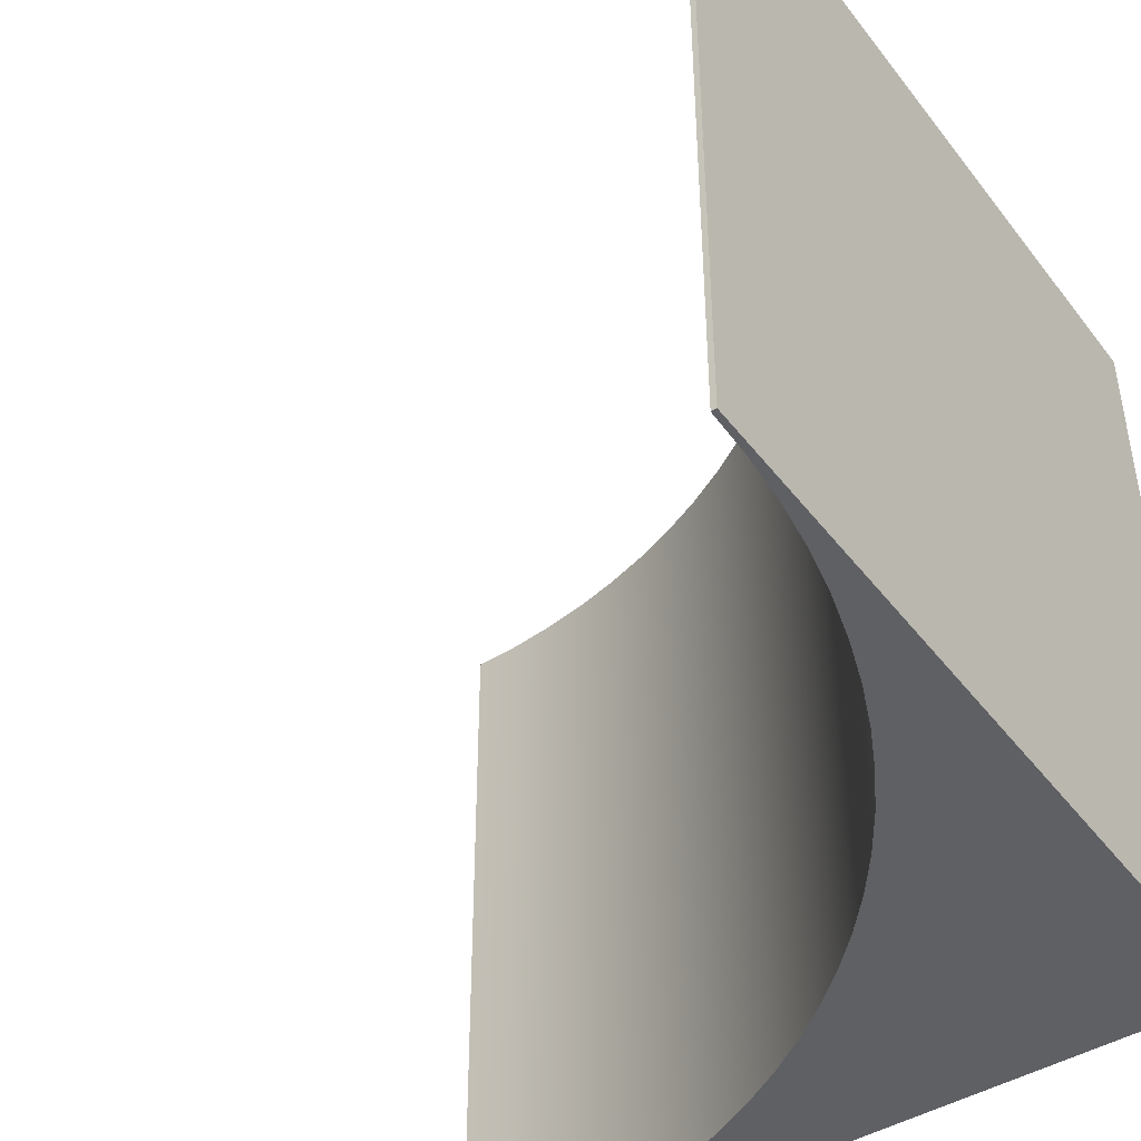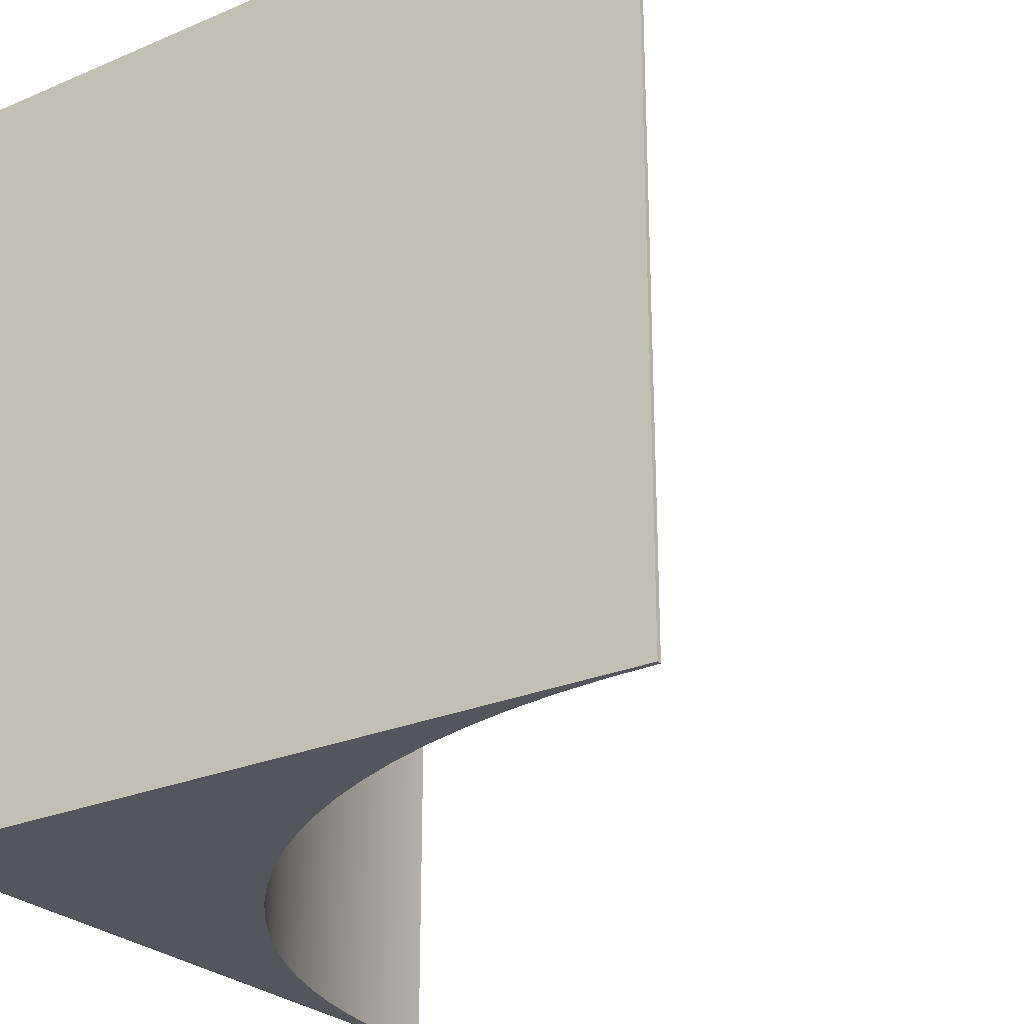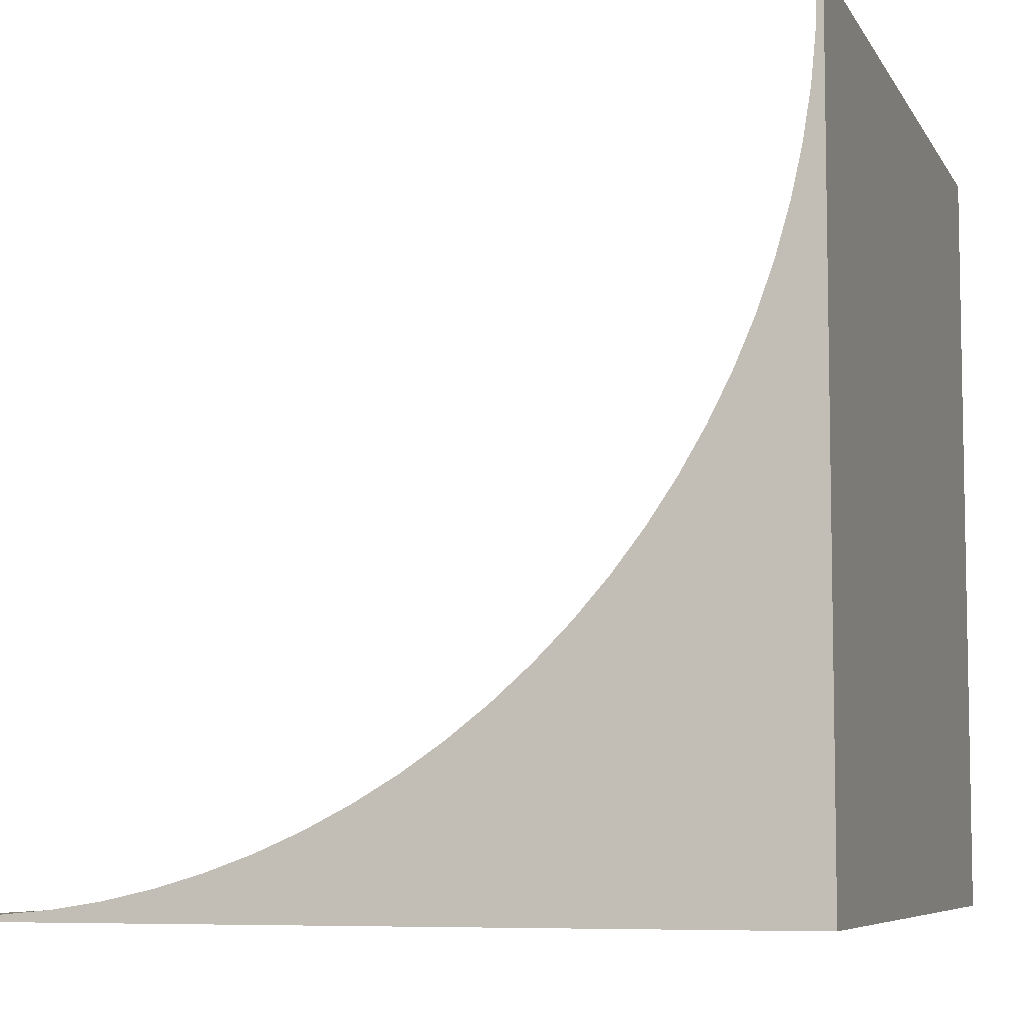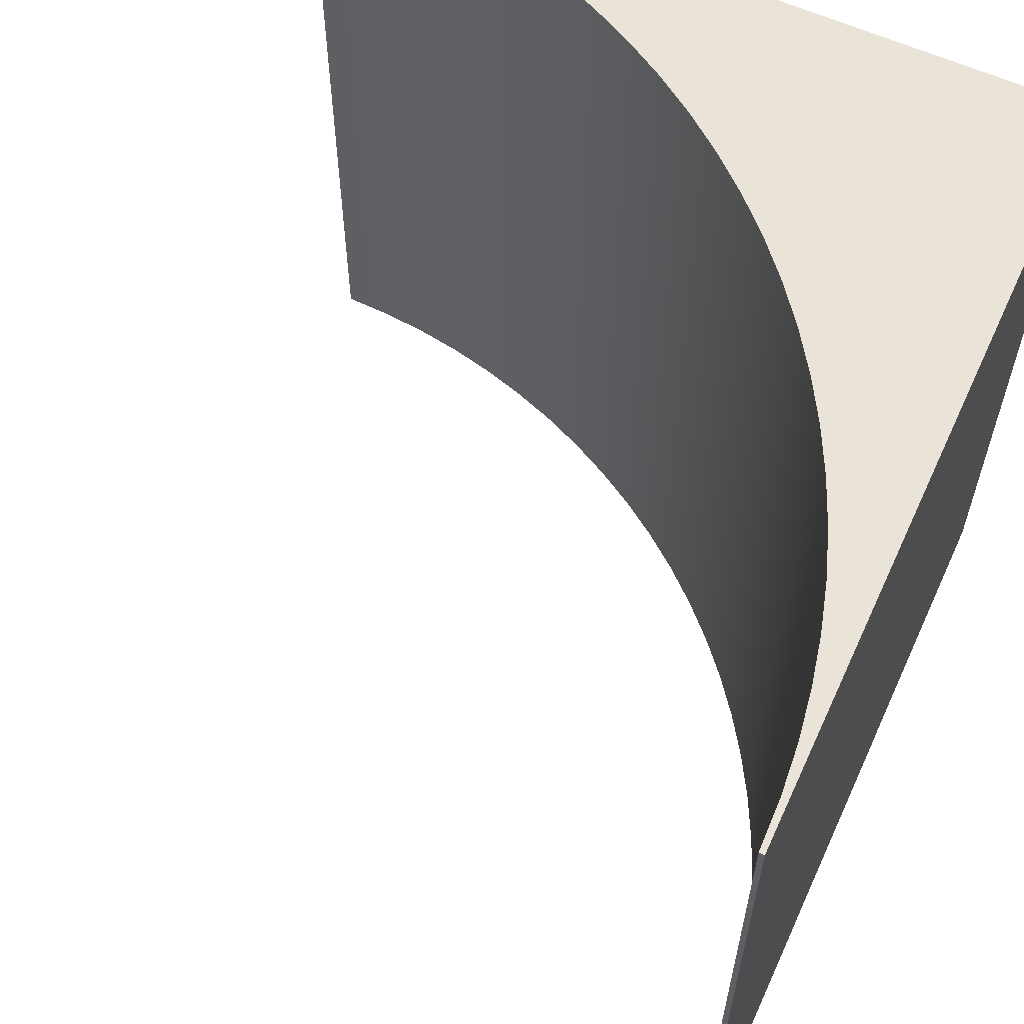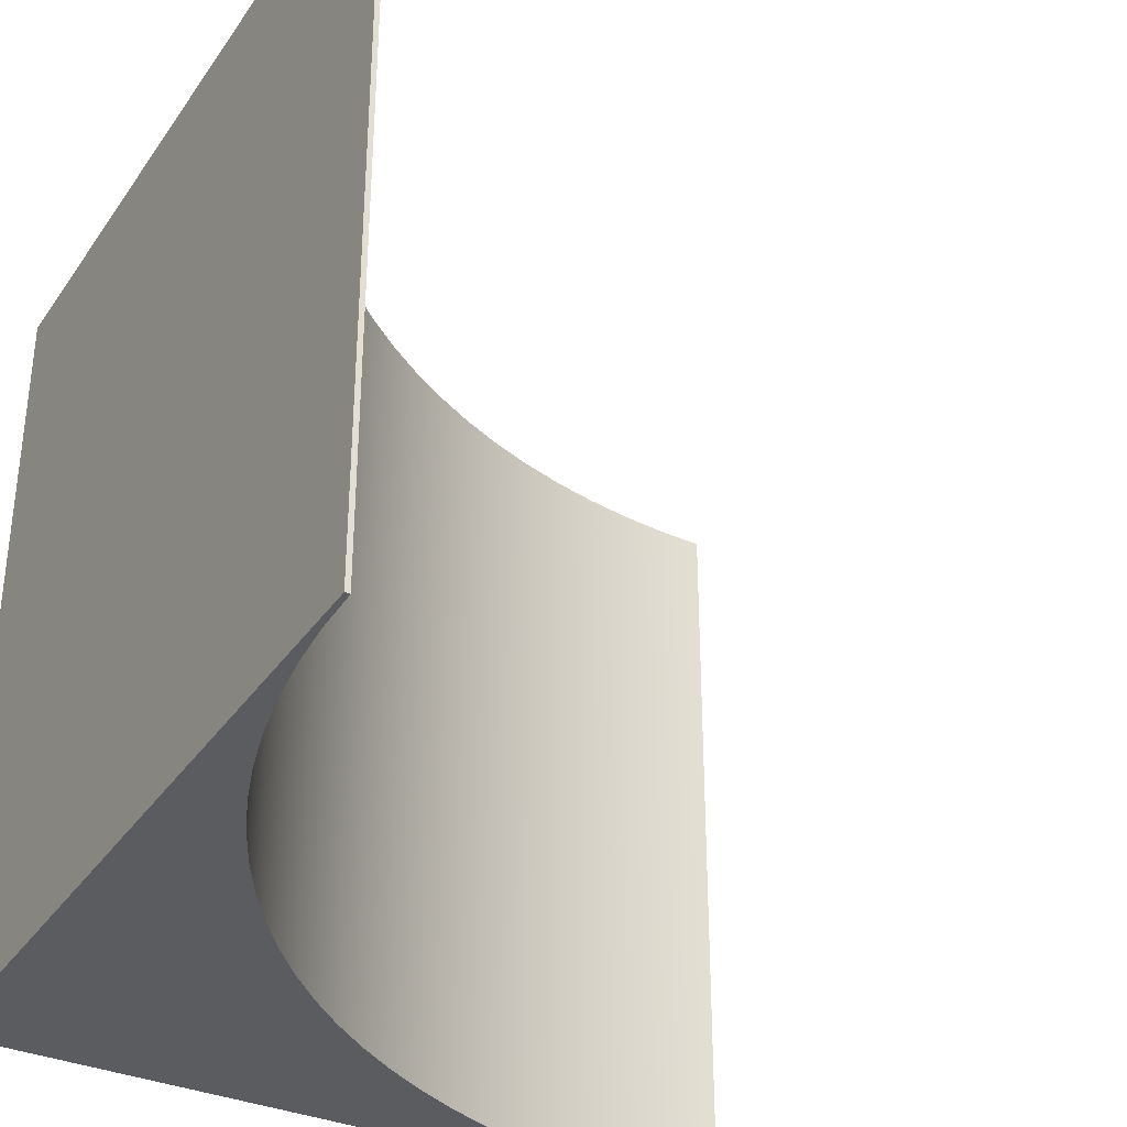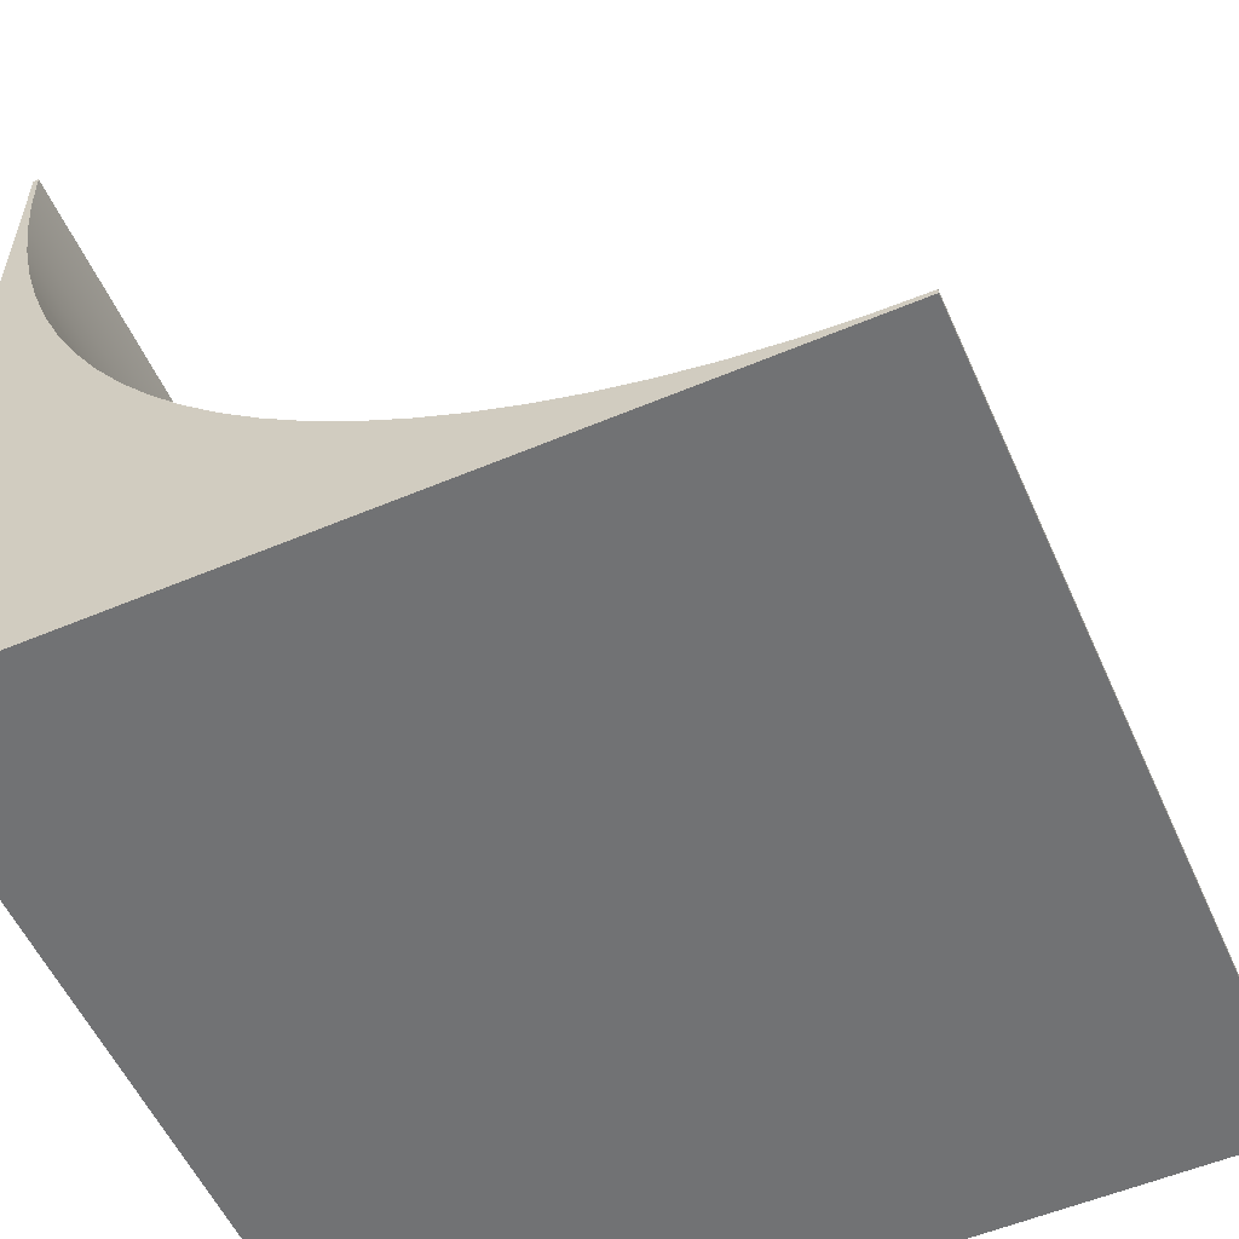
<metadata>
{"format":"obj","ext":"obj","renderer":"f3d","projection":"perspective","resolution":1024,"background":"white","views":[{"elev":-44.9,"azim":34.9,"up":"+Y"},{"elev":-26.3,"azim":-146.2,"up":"+Y"},{"elev":-6.9,"azim":17.5,"up":"+Z"},{"elev":60.8,"azim":24.6,"up":"+Y"},{"elev":-34.6,"azim":-119.6,"up":"+Y"},{"elev":-55.5,"azim":-156.1,"up":"+Z"}]}
</metadata>
<code>
v  0.4981 -0.4903 0.5025
v  0.4914 -0.4903 0.5025
v  0.4914 -0.4903 0.5023
v  0.4981 -0.4903 -0.4975
v  0.4895 -0.4903 0.44
v  0.4836 -0.4903 0.3778
v  0.4738 -0.4903 0.3161
v  0.4602 -0.4903 0.2552
v  0.4428 -0.4903 0.1953
v  0.4217 -0.4903 0.1365
v  0.3969 -0.4903 0.0793
v  0.3685 -0.4903 0.0236
v  0.3367 -0.4903 -0.0301
v  0.3017 -0.4903 -0.0817
v  0.2634 -0.4903 -0.1311
v  0.2221 -0.4903 -0.1779
v  0.178 -0.4903 -0.222
v  0.1311 -0.4903 -0.2633
v  0.0818 -0.4903 -0.3016
v  0.0302 -0.4903 -0.3367
v  -0.0235 -0.4903 -0.3684
v  -0.0792 -0.4903 -0.3968
v  -0.1365 -0.4903 -0.4216
v  -0.1952 -0.4903 -0.4427
v  -0.2551 -0.4903 -0.4601
v  -0.3161 -0.4903 -0.4738
v  -0.3777 -0.4903 -0.4835
v  -0.5019 -0.4903 -0.4975
v  -0.4399 -0.4903 -0.4894
v  -0.5019 -0.4903 -0.4913
v  -0.5019 0.5097 -0.4975
v  -0.5019 0.5097 -0.4913
v  0.4981 0.5097 -0.4975
v  0.4981 0.5097 0.5025
v  0.4914 0.5097 0.5025
v  -0.4399 0.5097 -0.4894
v  -0.3777 0.5097 -0.4835
v  -0.3161 0.5097 -0.4738
v  -0.2551 0.5097 -0.4601
v  -0.1952 0.5097 -0.4427
v  -0.1365 0.5097 -0.4216
v  -0.0792 0.5097 -0.3968
v  -0.0235 0.5097 -0.3684
v  0.0302 0.5097 -0.3367
v  0.0818 0.5097 -0.3016
v  0.1311 0.5097 -0.2633
v  0.178 0.5097 -0.222
v  0.2221 0.5097 -0.1779
v  0.2634 0.5097 -0.1311
v  0.3017 0.5097 -0.0817
v  0.3367 0.5097 -0.0301
v  0.3685 0.5097 0.0236
v  0.3969 0.5097 0.0793
v  0.4217 0.5097 0.1365
v  0.4428 0.5097 0.1953
v  0.4602 0.5097 0.2552
v  0.4738 0.5097 0.3161
v  0.4836 0.5097 0.3778
v  0.4895 0.5097 0.44
v  0.4914 0.5097 0.5023
o Box001
g Box001
f 1 2 3
f 4 1 3
f 4 3 5
f 4 5 6
f 4 6 7
f 4 7 8
f 4 8 9
f 4 9 10
f 4 10 11
f 4 11 12
f 4 12 13
f 4 13 14
f 4 14 15
f 4 15 16
f 4 16 17
f 4 17 18
f 4 18 19
f 4 19 20
f 4 20 21
f 4 21 22
f 4 22 23
f 4 23 24
f 4 24 25
f 4 25 26
f 4 26 27
f 28 4 27
f 28 27 29
f 30 28 29
f 31 28 30
f 30 32 31
f 28 31 33
f 33 4 28
f 4 33 34
f 34 1 4
f 1 34 35
f 35 2 1
f 33 31 32
f 33 32 36
f 33 36 37
f 33 37 38
f 33 38 39
f 33 39 40
f 33 40 41
f 33 41 42
f 33 42 43
f 33 43 44
f 33 44 45
f 33 45 46
f 33 46 47
f 33 47 48
f 33 48 49
f 33 49 50
f 33 50 51
f 33 51 52
f 33 52 53
f 33 53 54
f 33 54 55
f 33 55 56
f 33 56 57
f 33 57 58
f 34 33 58
f 34 58 59
f 34 59 60
f 35 34 60
f 2 35 60
f 60 3 2
f 59 5 3
f 3 60 59
f 58 6 5
f 5 59 58
f 57 7 6
f 6 58 57
f 56 8 7
f 7 57 56
f 55 9 8
f 8 56 55
f 54 10 9
f 9 55 54
f 53 11 10
f 10 54 53
f 52 12 11
f 11 53 52
f 51 13 12
f 12 52 51
f 50 14 13
f 13 51 50
f 49 15 14
f 14 50 49
f 48 16 15
f 15 49 48
f 47 17 16
f 16 48 47
f 46 18 17
f 17 47 46
f 45 19 18
f 18 46 45
f 44 20 19
f 19 45 44
f 43 21 20
f 20 44 43
f 42 22 21
f 21 43 42
f 41 23 22
f 22 42 41
f 40 24 23
f 23 41 40
f 39 25 24
f 24 40 39
f 38 26 25
f 25 39 38
f 37 27 26
f 26 38 37
f 36 29 27
f 27 37 36
f 32 30 29
f 29 36 32

</code>
